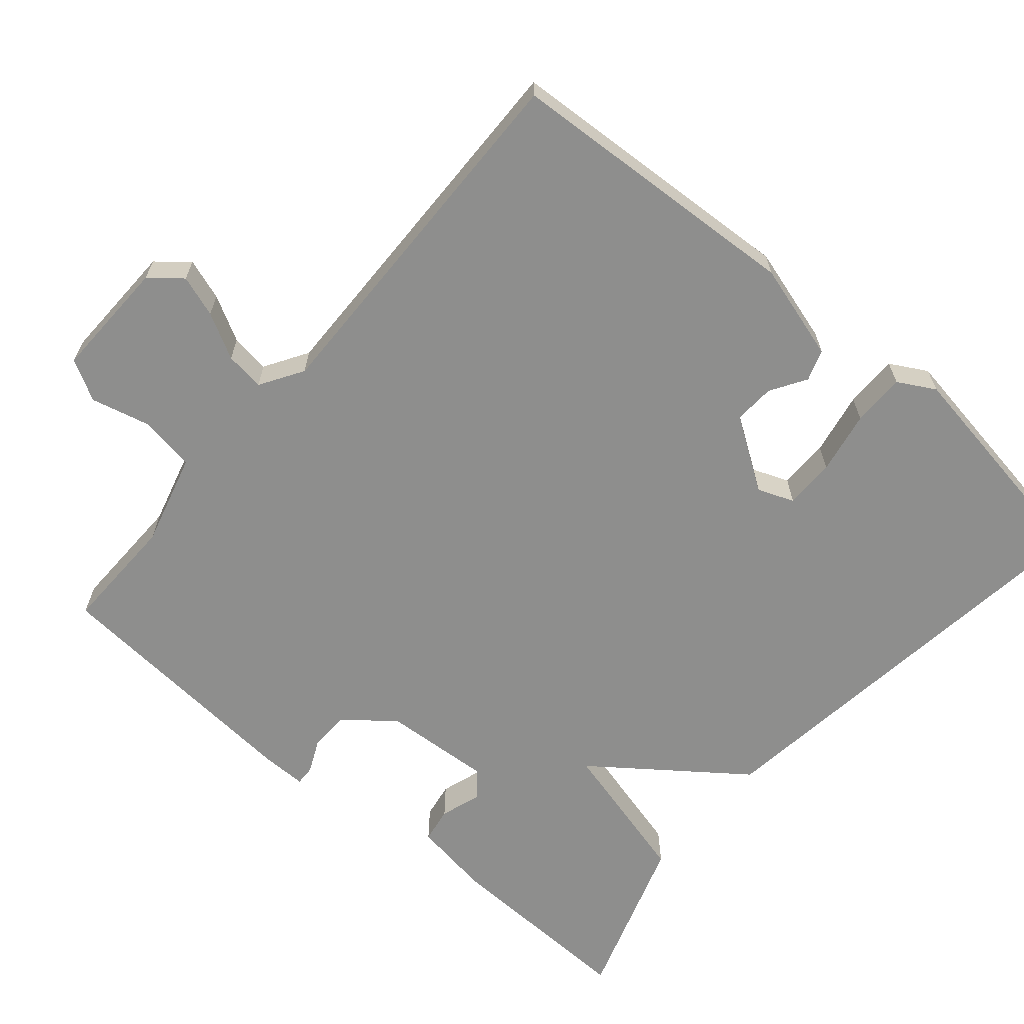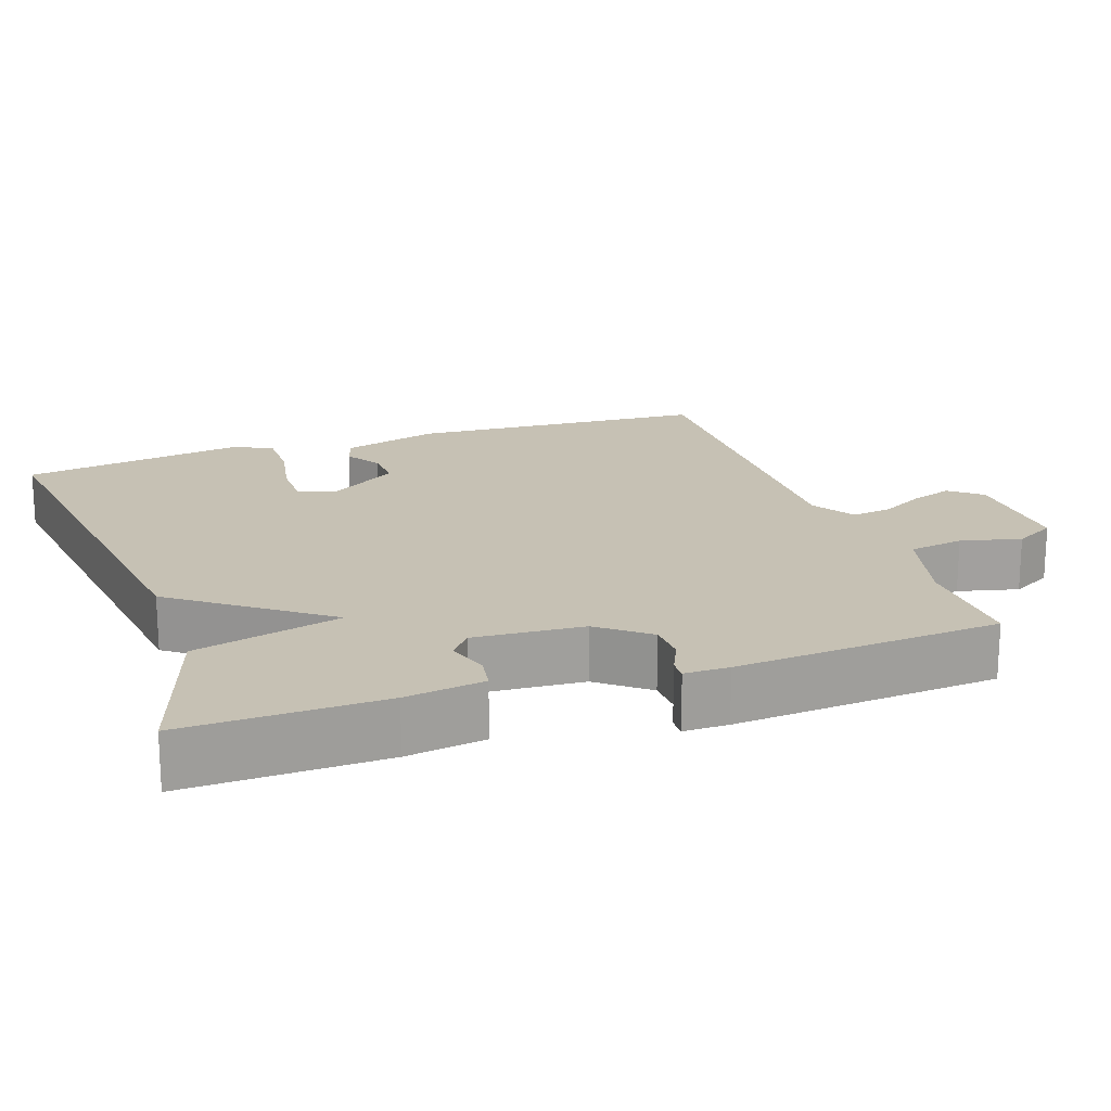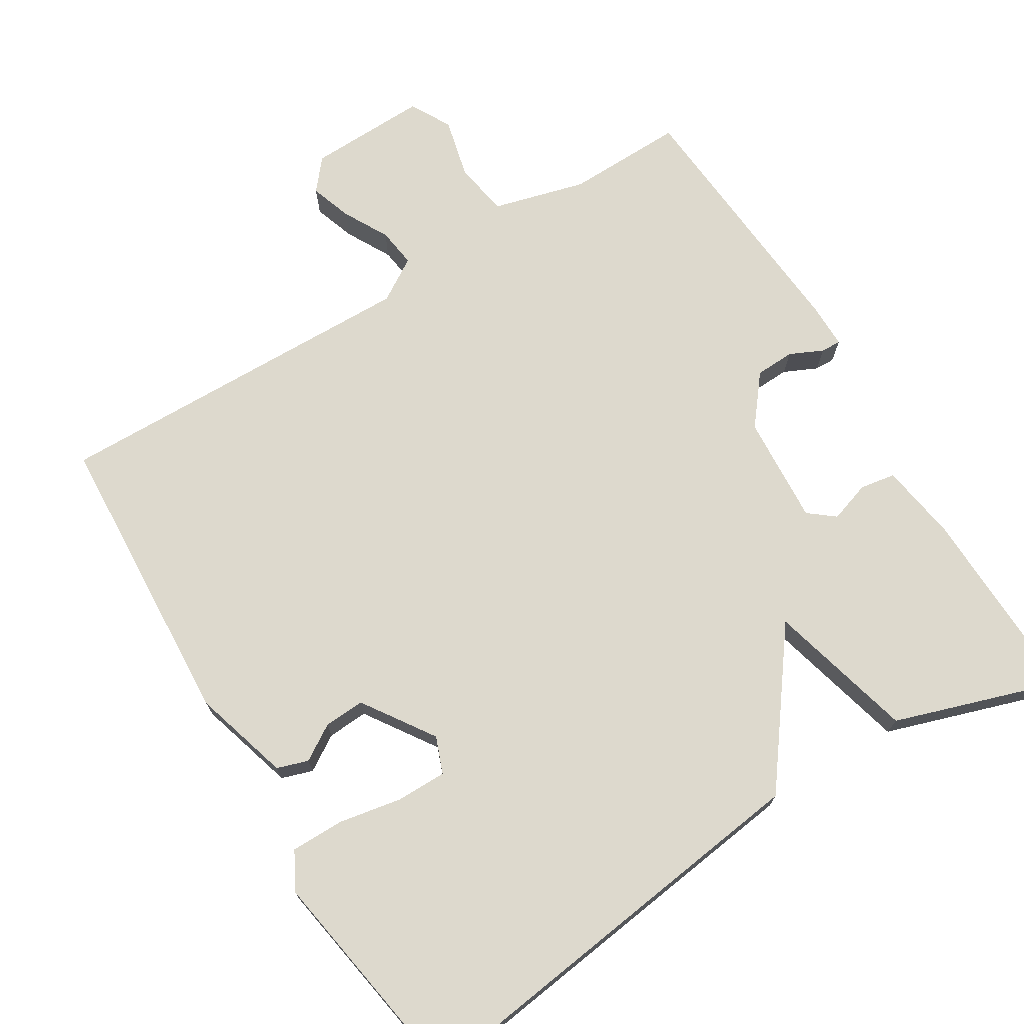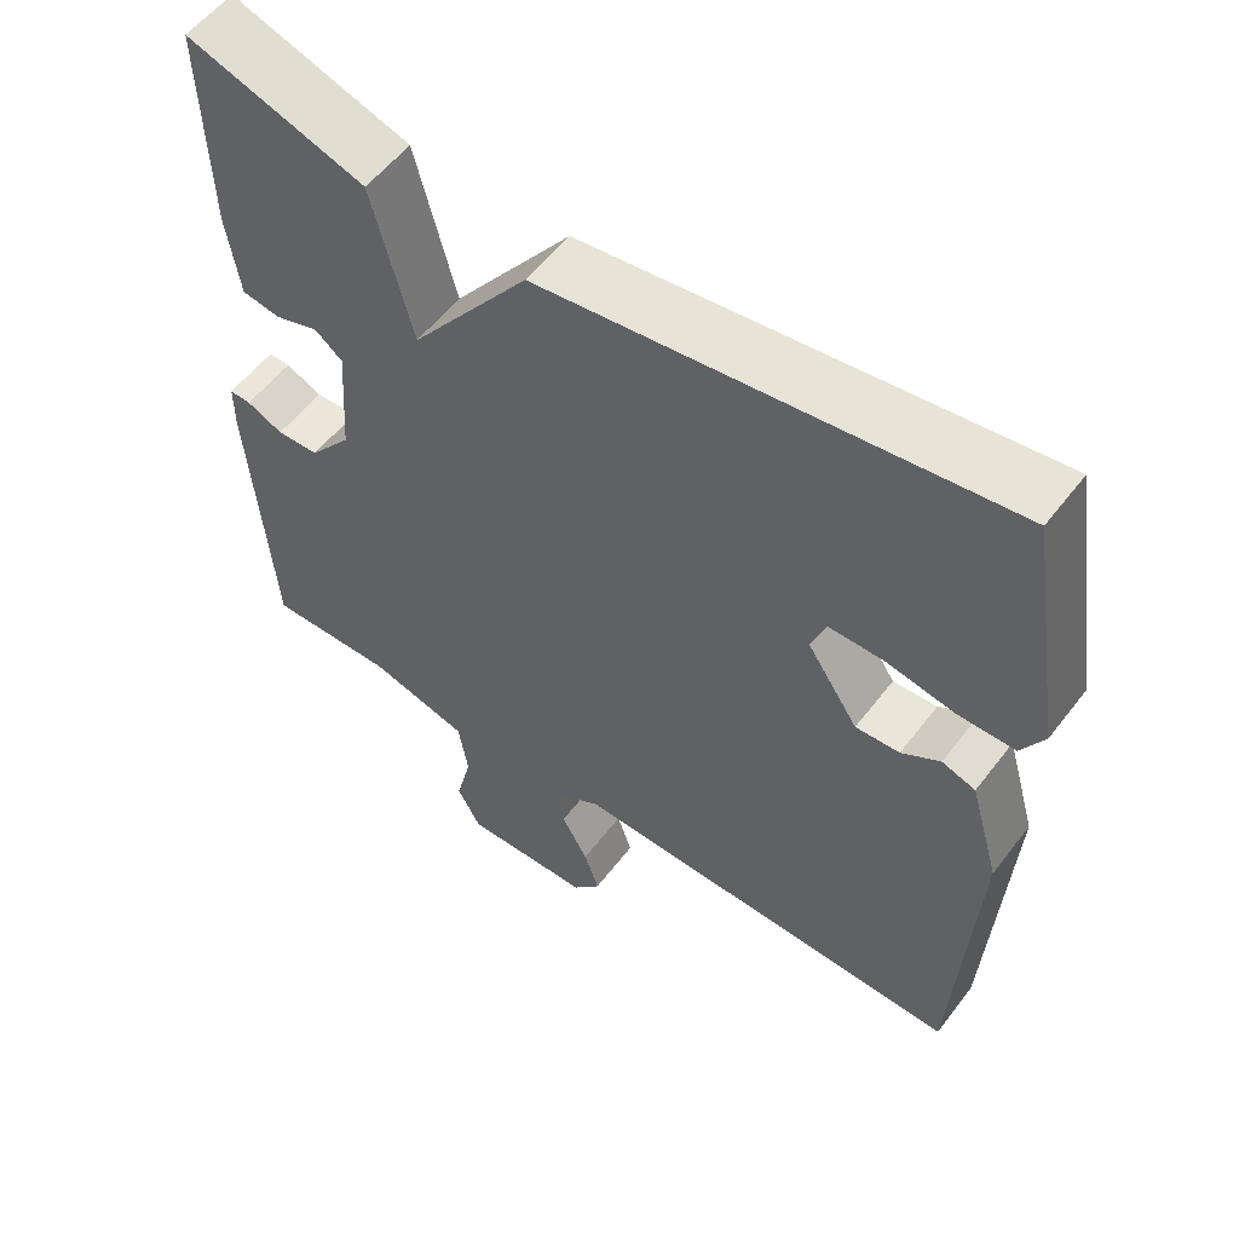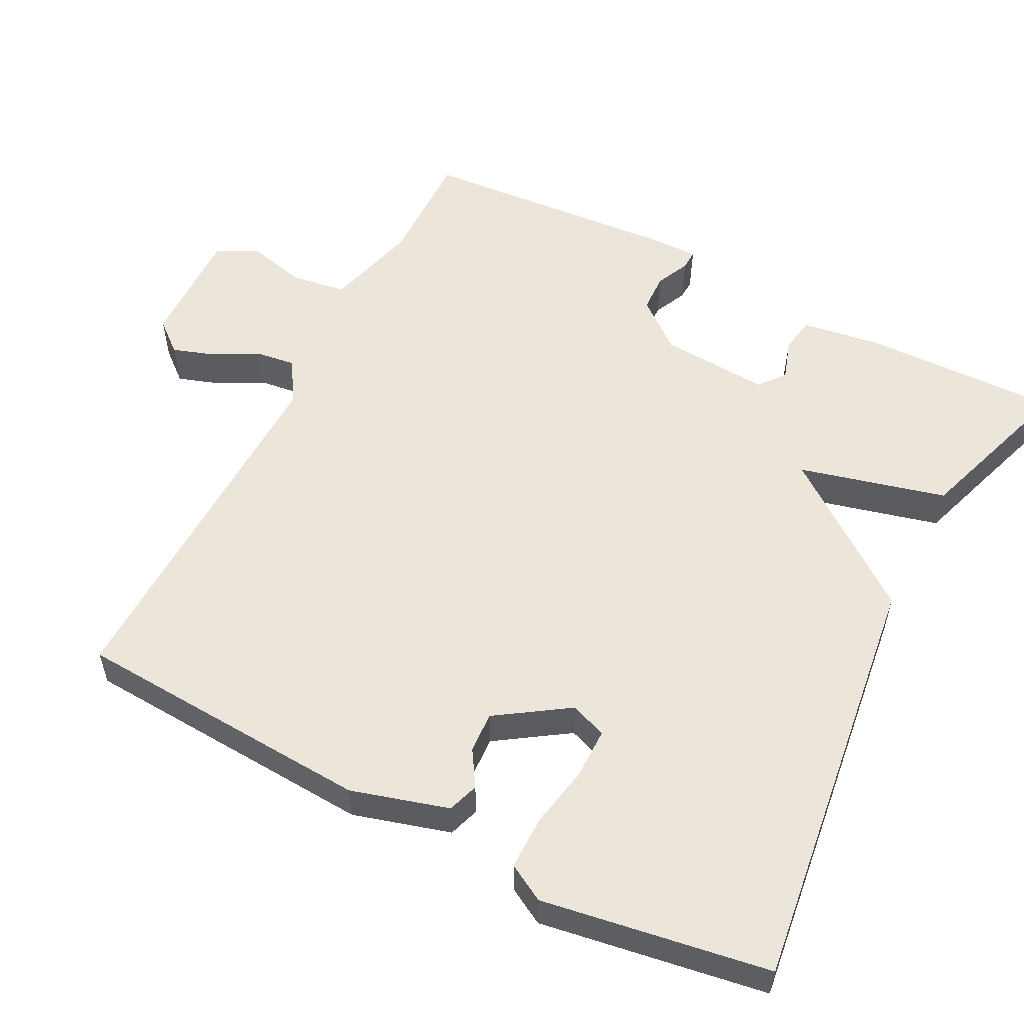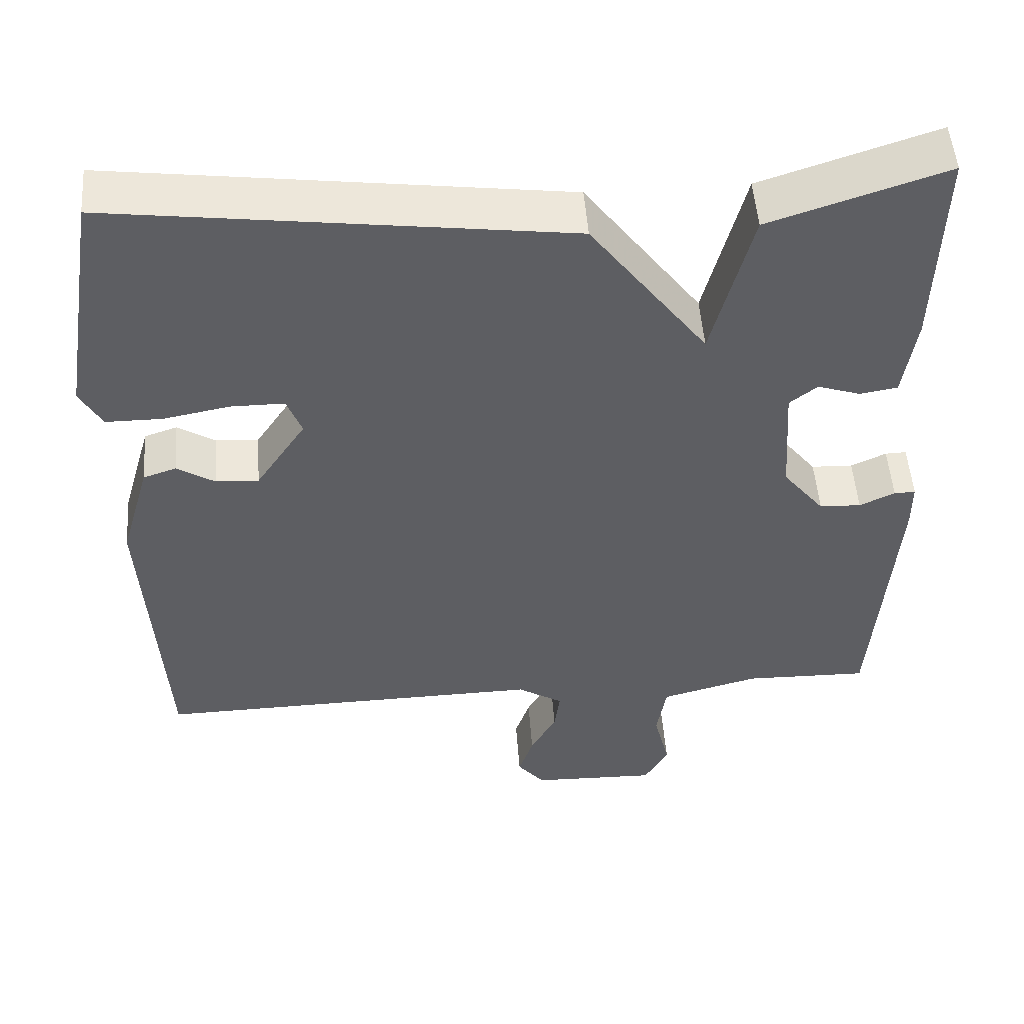
<metadata>
{"format":"obj","ext":"obj","renderer":"f3d","projection":"perspective","resolution":1024,"background":"white","views":[{"elev":-64.9,"azim":-130.5,"up":"+Y"},{"elev":18.5,"azim":70.8,"up":"+Y"},{"elev":71.9,"azim":-31.6,"up":"+Y"},{"elev":55.9,"azim":-143.1,"up":"+Z"},{"elev":55.3,"azim":-62.7,"up":"+Y"},{"elev":50.8,"azim":-4.2,"up":"+Z"}]}
</metadata>
<code>
v -0.5 0.07 0.5
v 0.076 0.07 0.426
v 0.225 0.07 0.228
v 0.276 0.07 0.426
v 0.5 0.07 0.5
v 0.493 0.07 0.234
v 0.477 0.07 0.128
v 0.429 0.07 0.12
v 0.374 0.07 0.138
v 0.339 0.07 0.11
v 0.349 0.07 -0.037
v 0.402 0.07 -0.103
v 0.455 0.07 -0.105
v 0.5 0.07 -0.084
v 0.527 0.07 -0.083
v 0.527 0.07 -0.143
v 0.5 0.07 -0.5
v 0.341 0.07 -0.497
v 0.216 0.07 -0.531
v 0.204 0.07 -0.605
v 0.224 0.07 -0.686
v 0.194 0.07 -0.741
v 0.033 0.07 -0.737
v -0.002 0.07 -0.695
v 0.017 0.07 -0.639
v 0.05 0.07 -0.578
v 0.057 0.07 -0.525
v -0.001 0.07 -0.489
v -0.5 0.07 -0.5
v -0.524 0.07 -0.096
v -0.486 0.07 0.035
v -0.444 0.07 0.049
v -0.396 0.07 0.019
v -0.341 0.07 0.016
v -0.277 0.07 0.112
v -0.296 0.07 0.161
v -0.364 0.07 0.161
v -0.449 0.07 0.145
v -0.521 0.07 0.145
v -0.549 0.07 0.195
v -0.5 0 0.5
v 0.076 0 0.426
v 0.225 0 0.228
v 0.276 0 0.426
v 0.5 0 0.5
v 0.493 0 0.234
v 0.477 0 0.128
v 0.429 0 0.12
v 0.374 0 0.138
v 0.339 0 0.11
v 0.349 0 -0.037
v 0.402 0 -0.103
v 0.455 0 -0.105
v 0.5 0 -0.084
v 0.527 0 -0.083
v 0.527 0 -0.143
v 0.5 0 -0.5
v 0.341 0 -0.497
v 0.216 0 -0.531
v 0.204 0 -0.605
v 0.224 0 -0.686
v 0.194 0 -0.741
v 0.033 0 -0.737
v -0.002 0 -0.695
v 0.017 0 -0.639
v 0.05 0 -0.578
v 0.057 0 -0.525
v -0.001 0 -0.489
v -0.5 0 -0.5
v -0.524 0 -0.096
v -0.486 0 0.035
v -0.444 0 0.049
v -0.396 0 0.019
v -0.341 0 0.016
v -0.277 0 0.112
v -0.296 0 0.161
v -0.364 0 0.161
v -0.449 0 0.145
v -0.521 0 0.145
v -0.549 0 0.195
f 40 1 2
f 39 40 2
f 38 39 2
f 37 38 2
f 36 37 2 3
f 35 36 3
f 34 35 3
f 31 32 33
f 30 31 33
f 29 30 33
f 28 29 33
f 27 28 33 34
f 24 25 26
f 23 24 26
f 22 23 26
f 21 22 26
f 20 21 26
f 19 20 26 27
f 27 34 3
f 19 27 3
f 18 19 3
f 16 17 18
f 15 16 18
f 14 15 18
f 13 14 18
f 7 8 9
f 6 7 9
f 5 6 9
f 4 5 9
f 3 4 9
f 3 9 10
f 18 3 10 11
f 12 13 18
f 11 12 18
f 42 41 80
f 42 80 79
f 42 79 78
f 42 78 77
f 43 42 77 76
f 43 76 75
f 43 75 74
f 73 72 71
f 73 71 70
f 73 70 69
f 73 69 68
f 74 73 68 67
f 66 65 64
f 66 64 63
f 66 63 62
f 66 62 61
f 66 61 60
f 67 66 60 59
f 43 74 67
f 43 67 59
f 43 59 58
f 58 57 56
f 58 56 55
f 58 55 54
f 58 54 53
f 49 48 47
f 49 47 46
f 49 46 45
f 49 45 44
f 49 44 43
f 50 49 43
f 51 50 43 58
f 58 53 52
f 58 52 51
f 1 41 42 2
f 2 42 43 3
f 3 43 44 4
f 4 44 45 5
f 5 45 46 6
f 6 46 47 7
f 7 47 48 8
f 8 48 49 9
f 9 49 50 10
f 10 50 51 11
f 11 51 52 12
f 12 52 53 13
f 13 53 54 14
f 14 54 55 15
f 15 55 56 16
f 16 56 57 17
f 17 57 58 18
f 18 58 59 19
f 19 59 60 20
f 20 60 61 21
f 21 61 62 22
f 22 62 63 23
f 23 63 64 24
f 24 64 65 25
f 25 65 66 26
f 26 66 67 27
f 27 67 68 28
f 28 68 69 29
f 29 69 70 30
f 30 70 71 31
f 31 71 72 32
f 32 72 73 33
f 33 73 74 34
f 34 74 75 35
f 35 75 76 36
f 36 76 77 37
f 37 77 78 38
f 38 78 79 39
f 39 79 80 40
f 40 80 41 1

</code>
